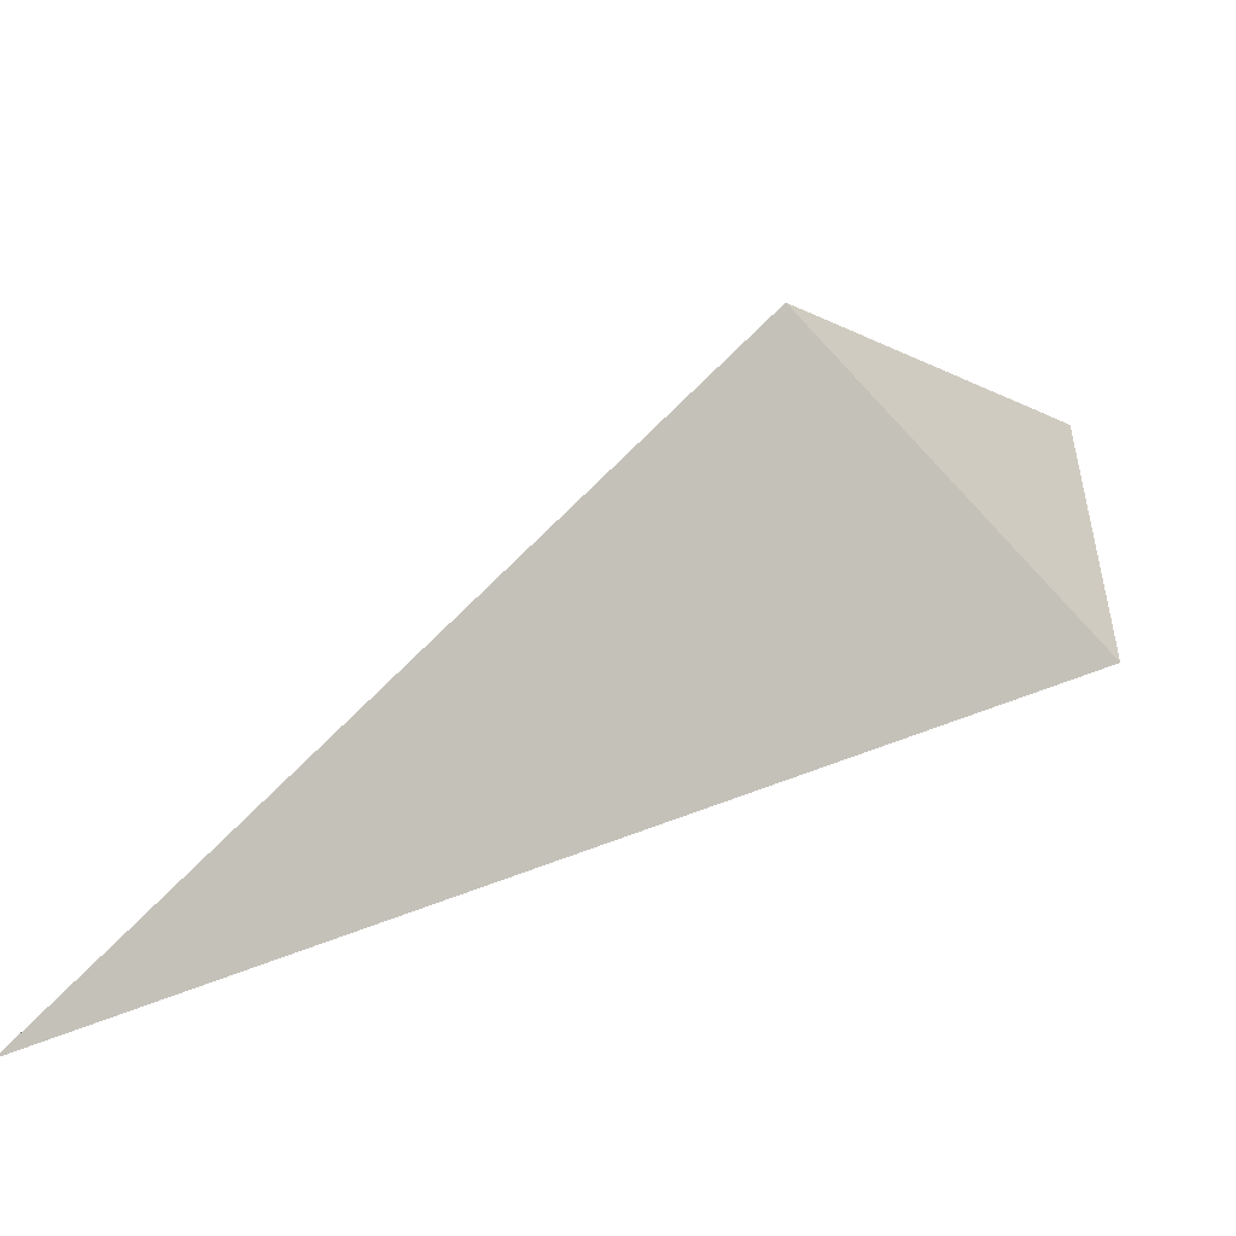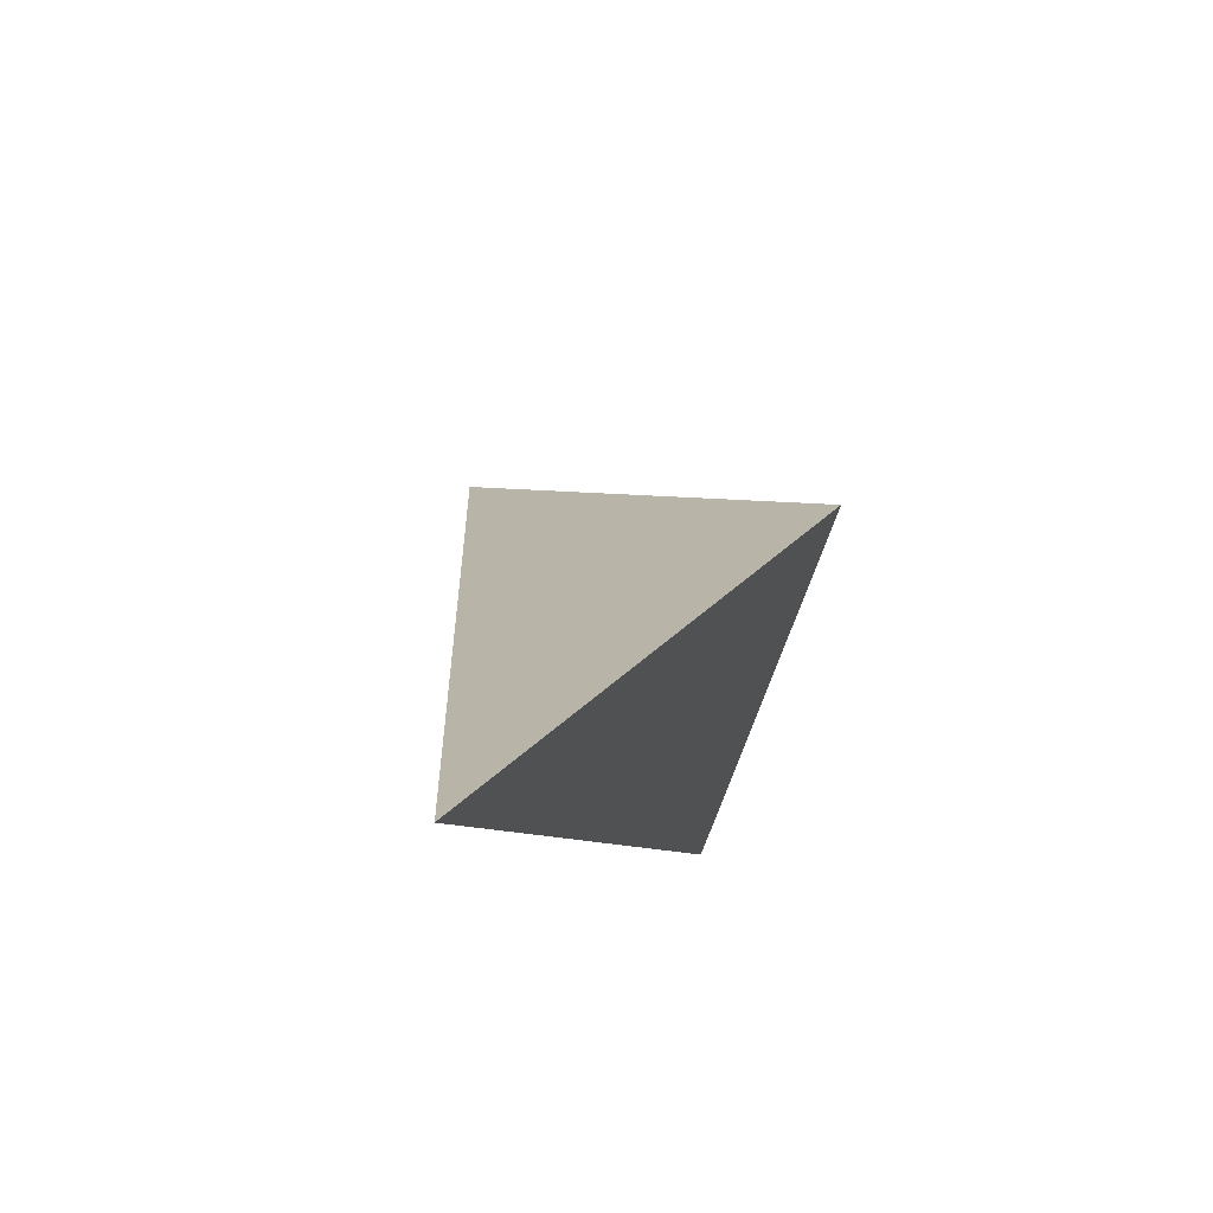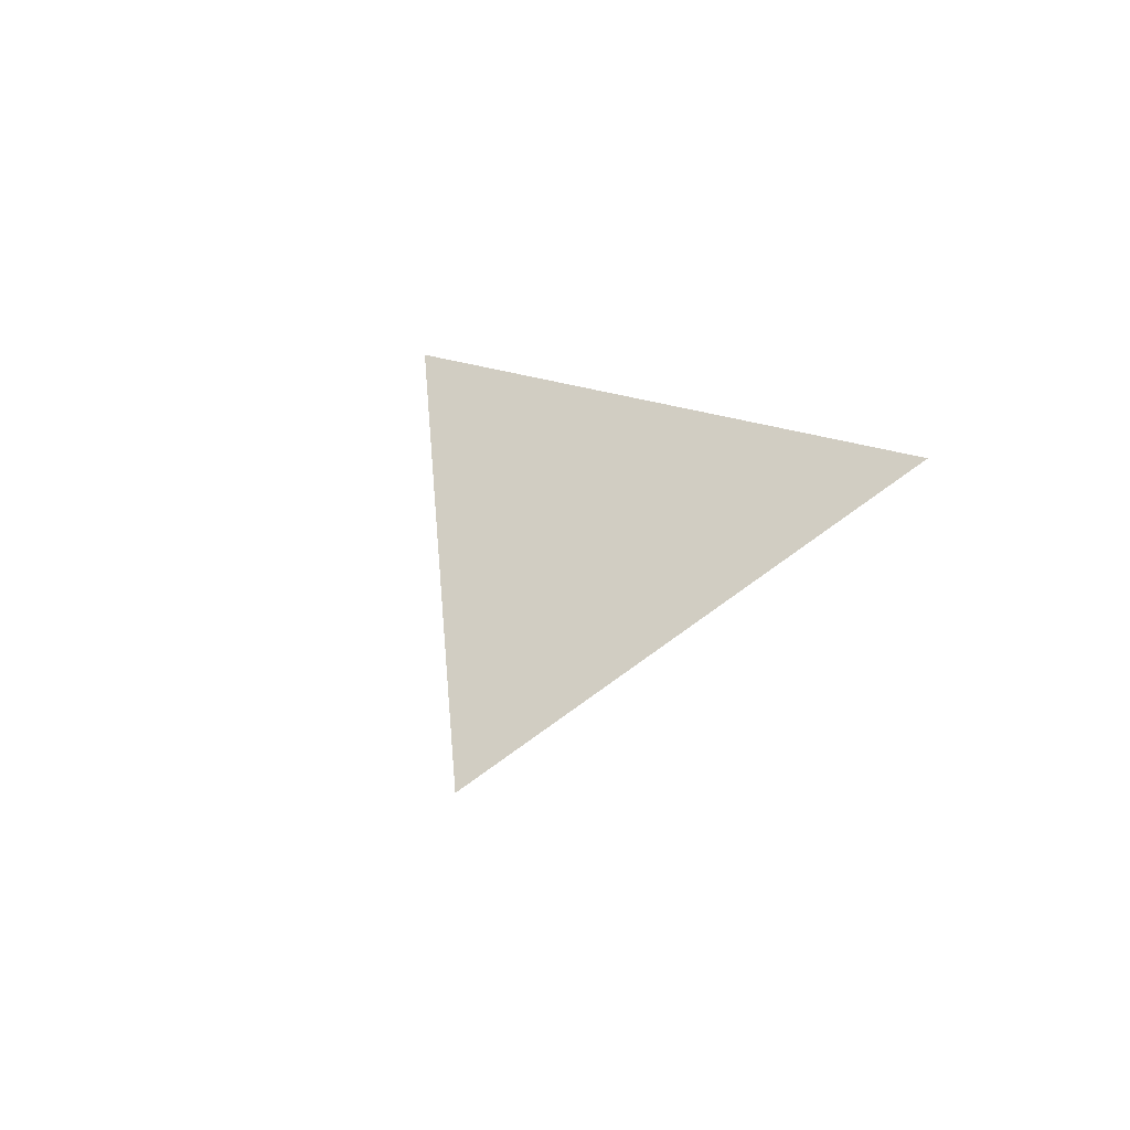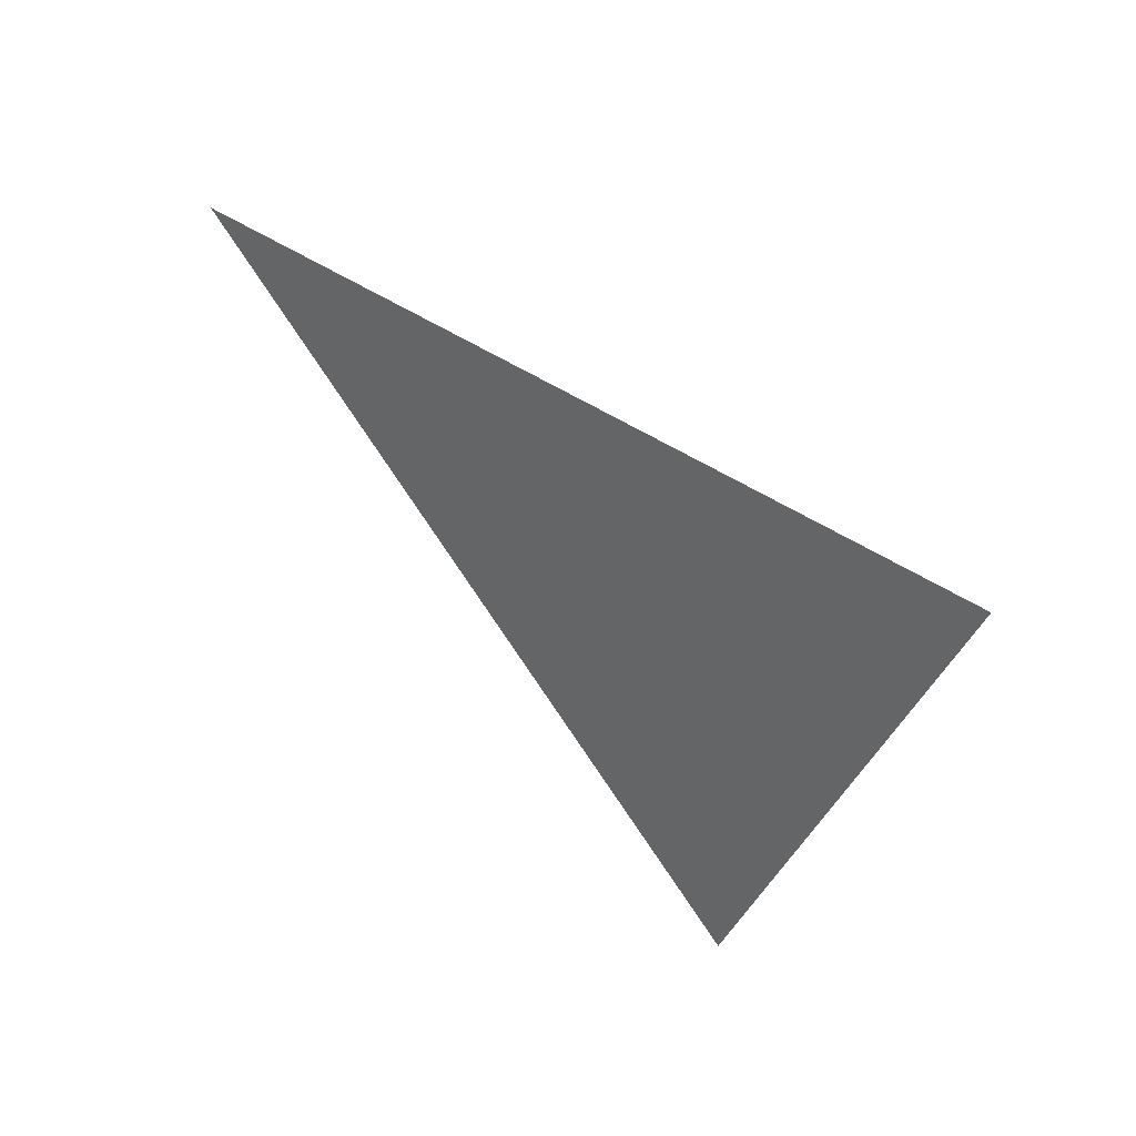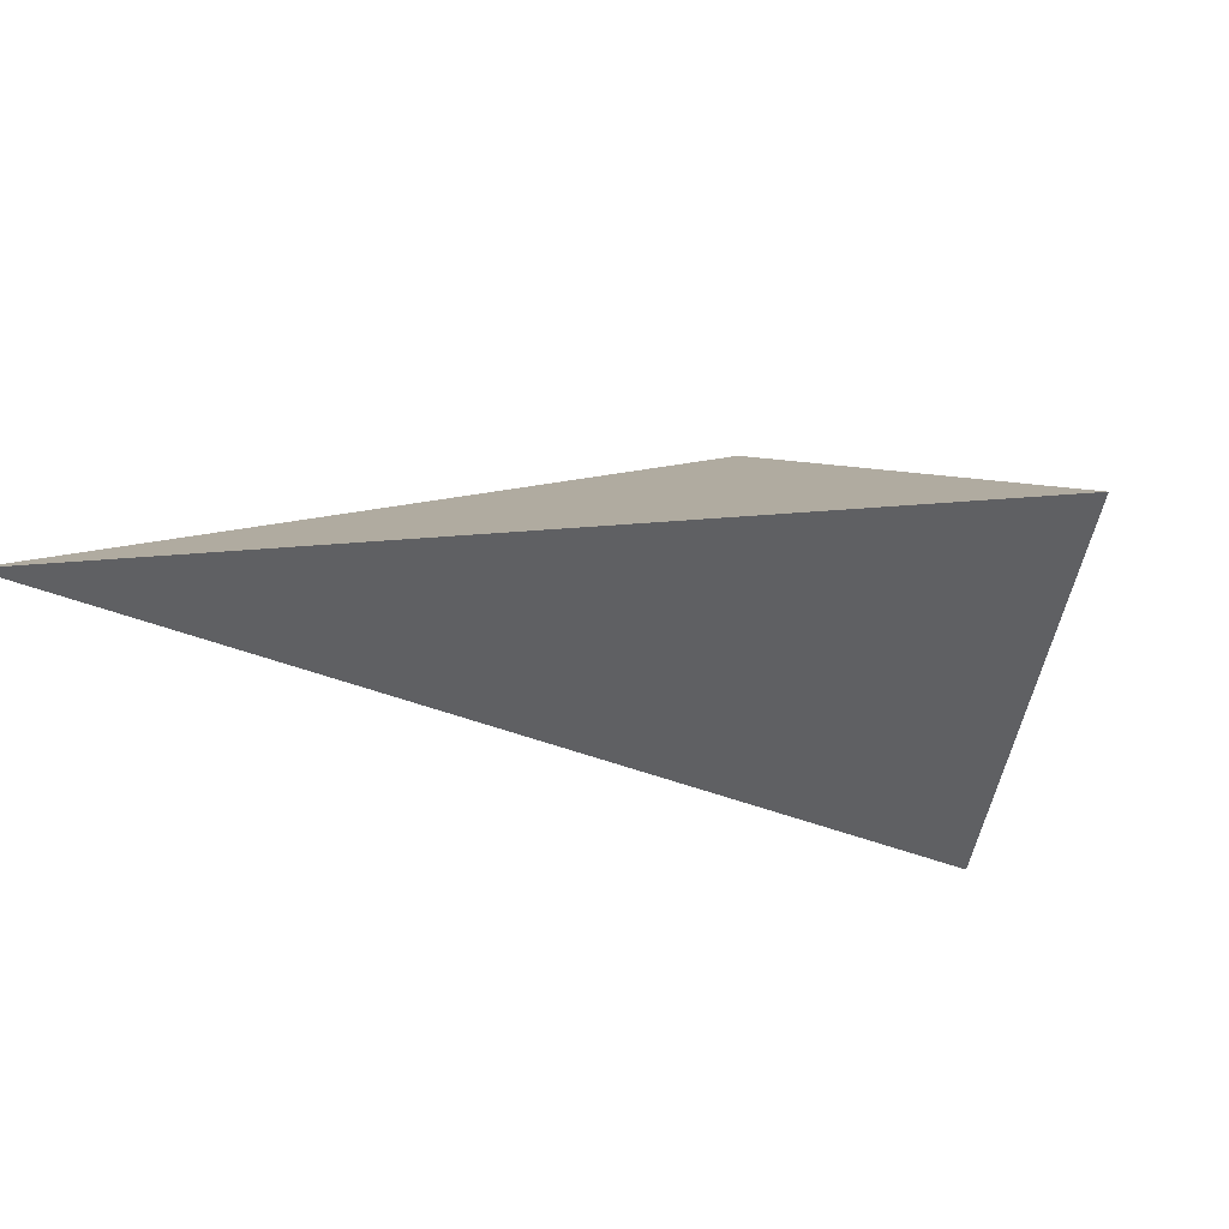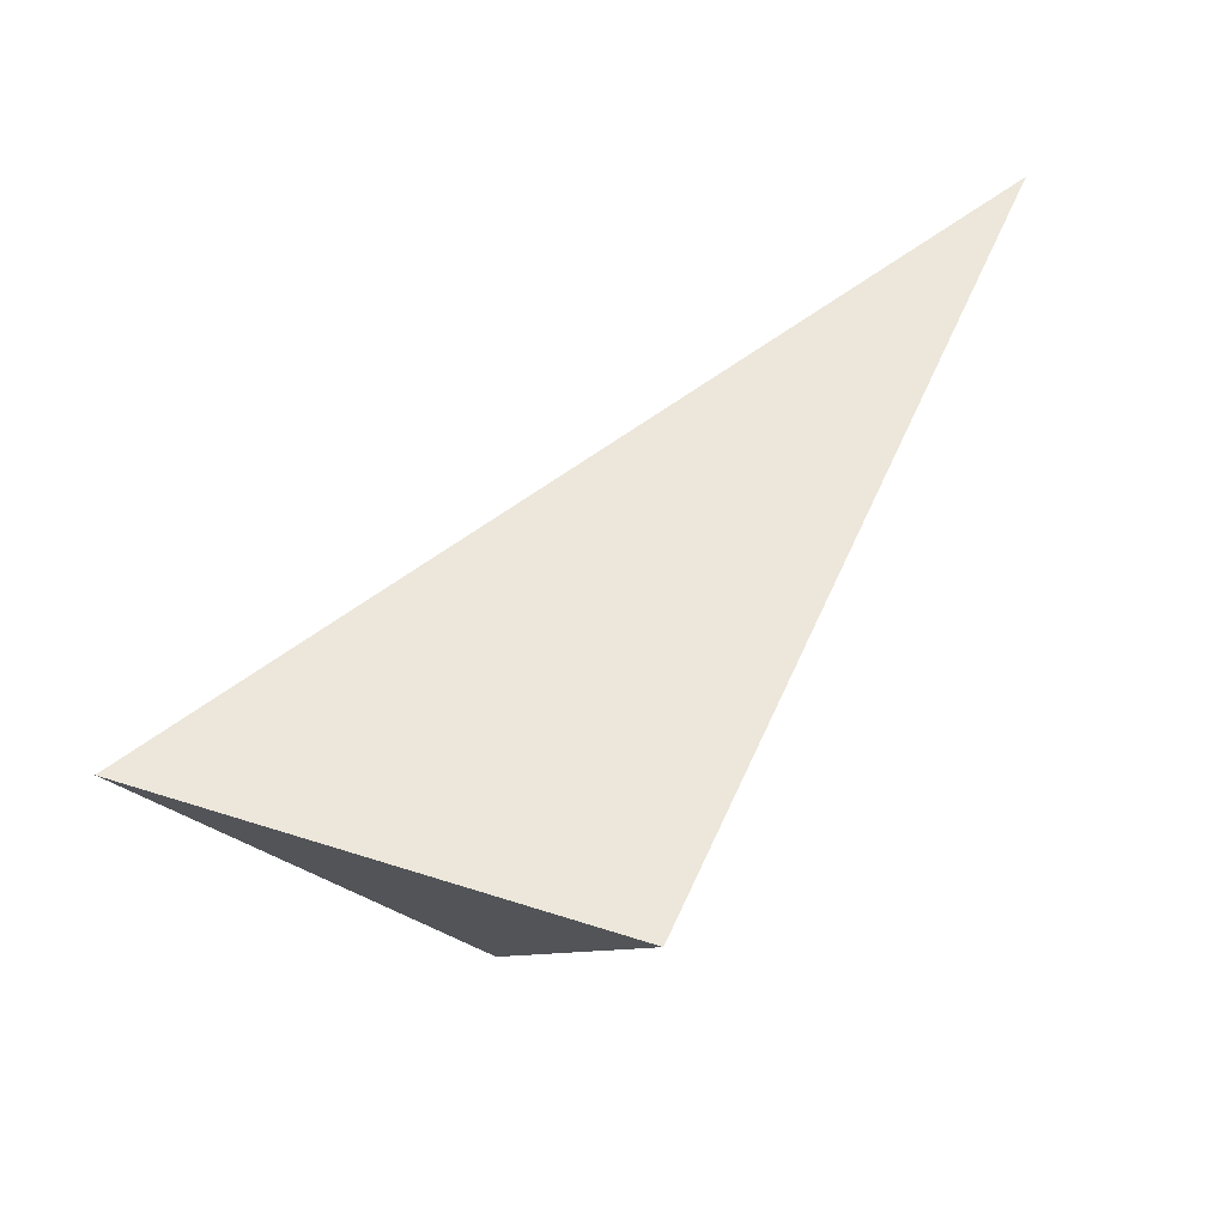
<metadata>
{"format":"obj","ext":"obj","renderer":"f3d","projection":"perspective","resolution":1024,"background":"white","views":[{"elev":38.5,"azim":-72.5,"up":"+Z"},{"elev":55.2,"azim":-111.5,"up":"+Y"},{"elev":-60.3,"azim":43.6,"up":"+Y"},{"elev":-54.5,"azim":-110.6,"up":"+Z"},{"elev":-40.7,"azim":-86.8,"up":"+Z"},{"elev":-66.9,"azim":179.6,"up":"+Y"}]}
</metadata>
<code>
v 0.1354 3.226 0.8069
v 0.3876 2.623 1.063
v 0.6932 2.703 1.005
v 0.4842 2.846 1.198
f 2 1 3
f 3 1 4
f 4 1 2
f 4 2 3

</code>
